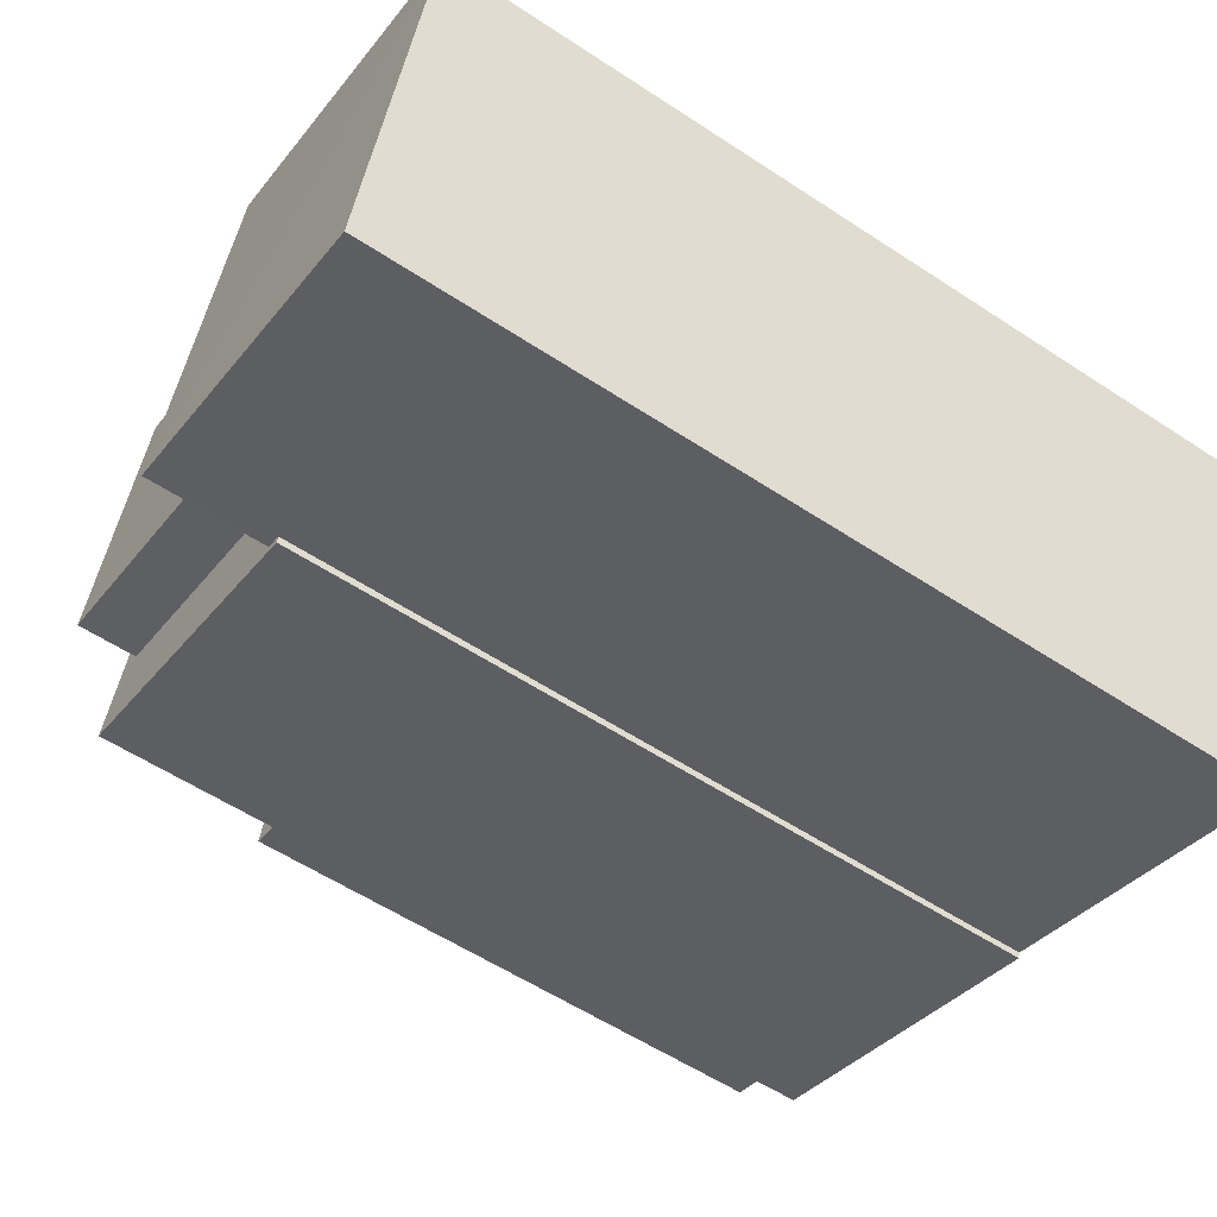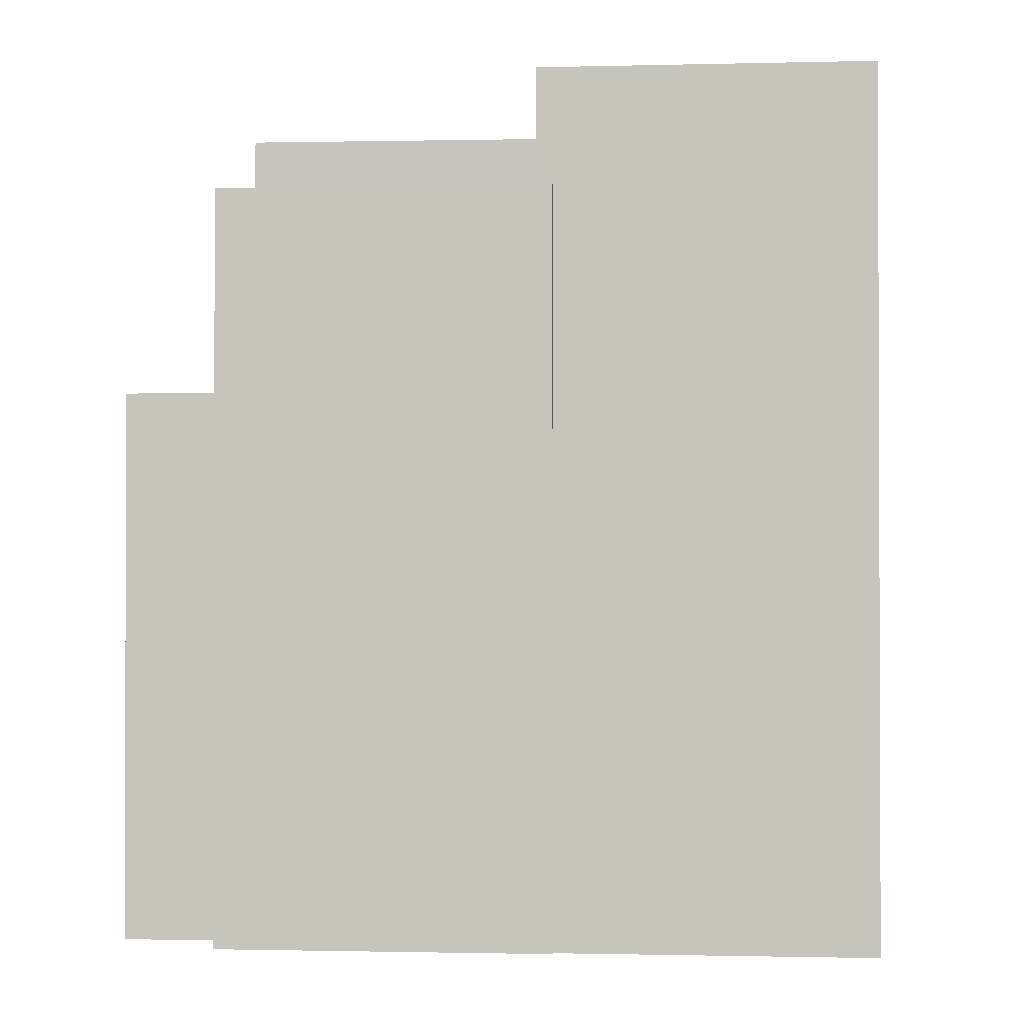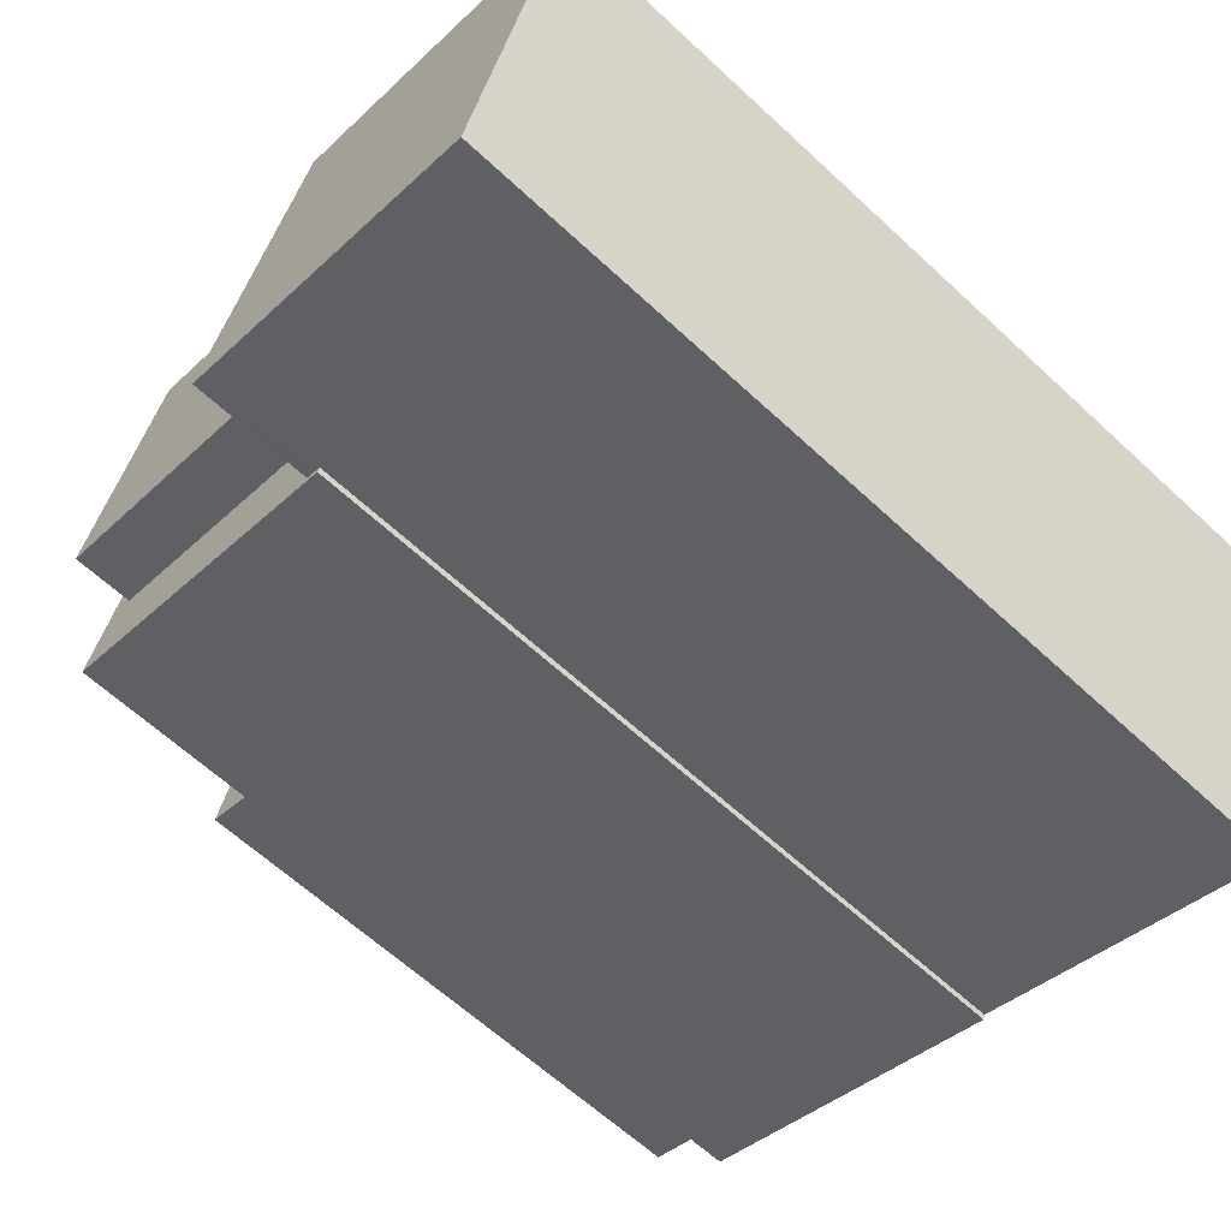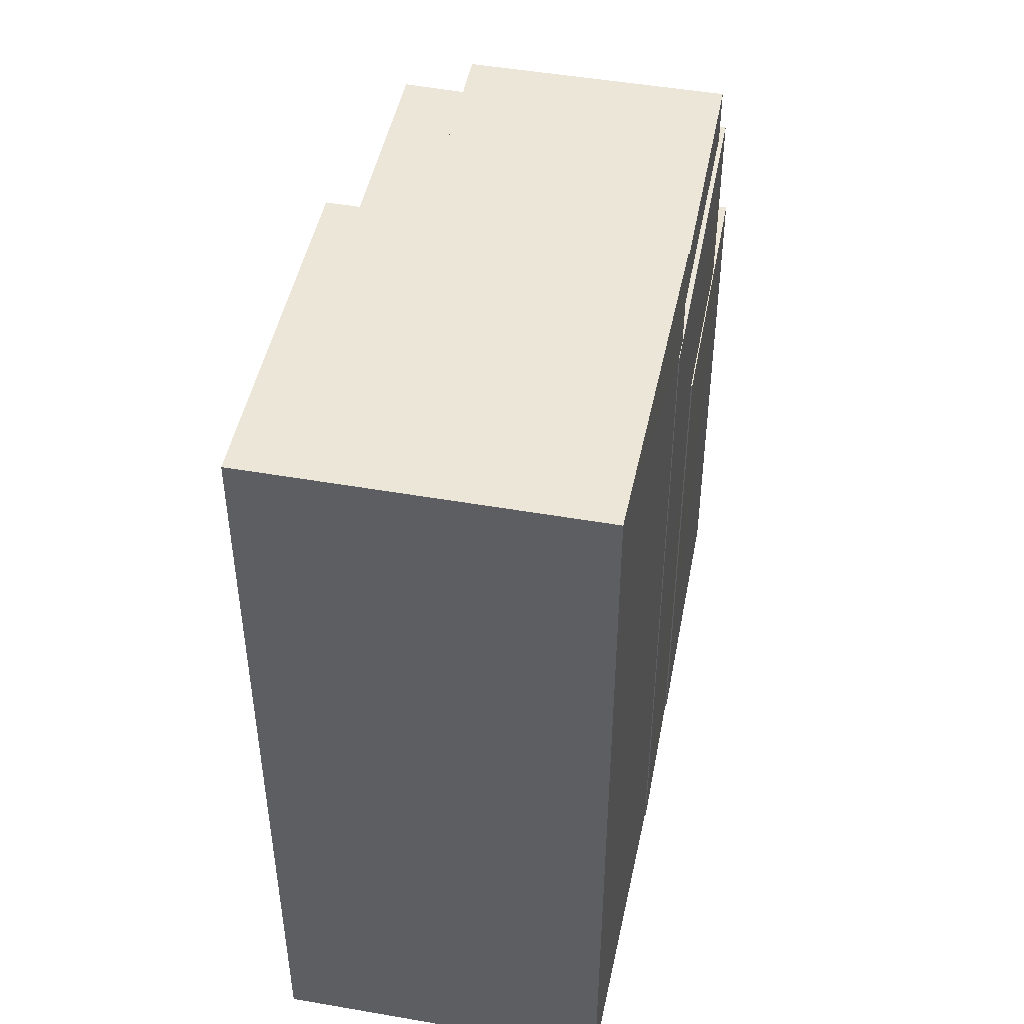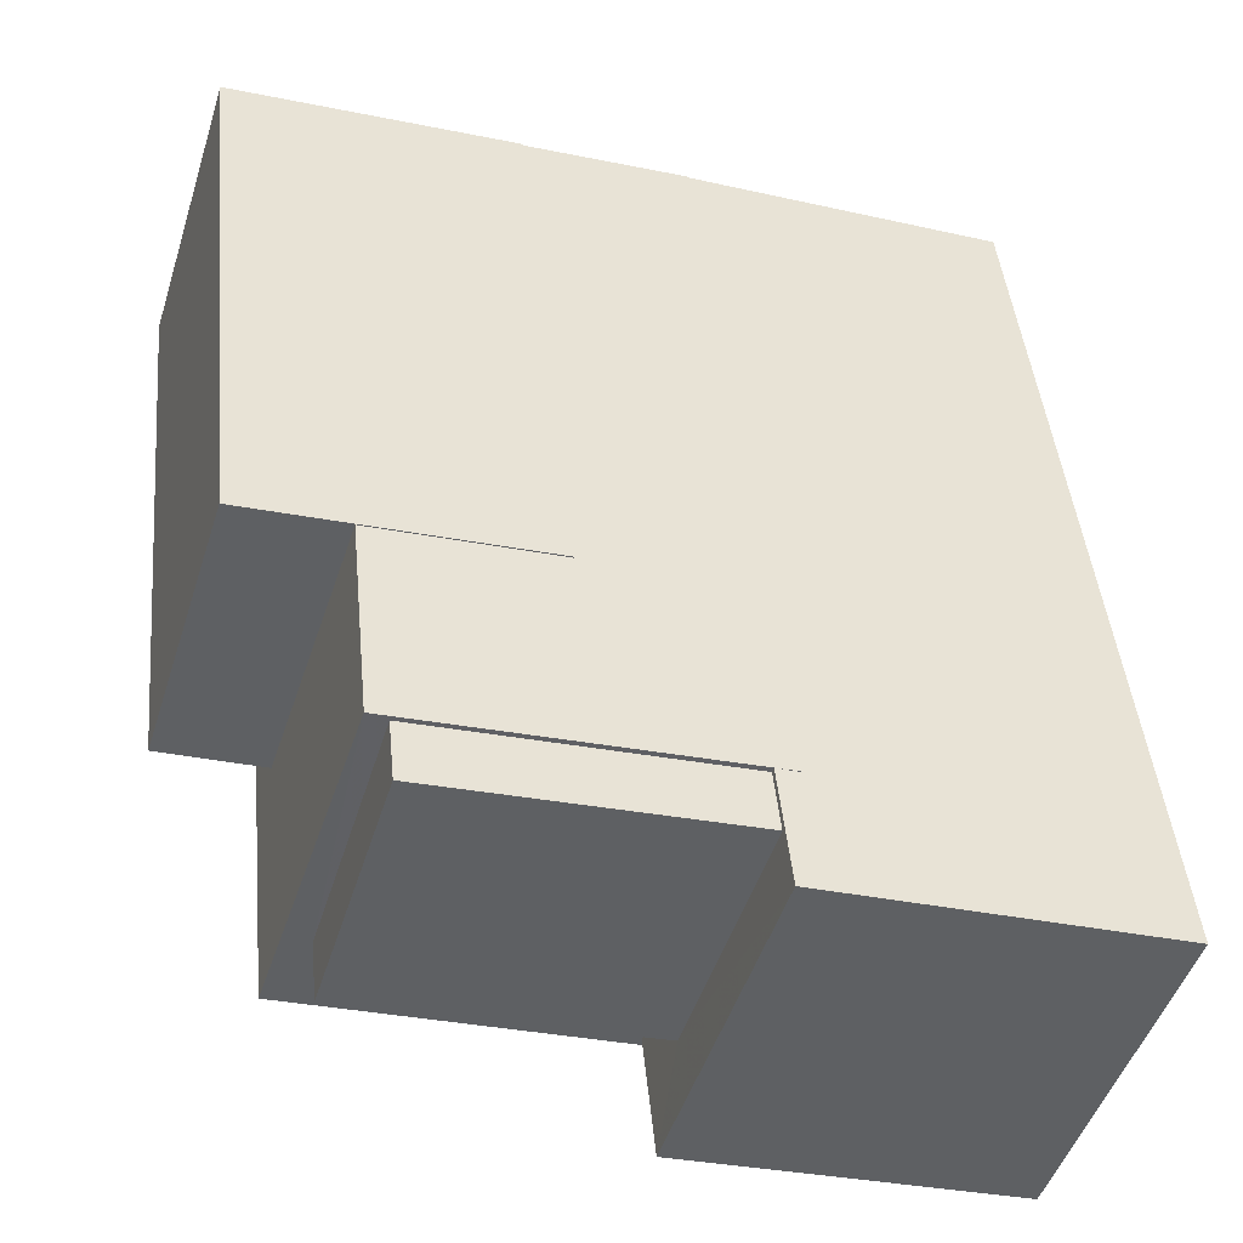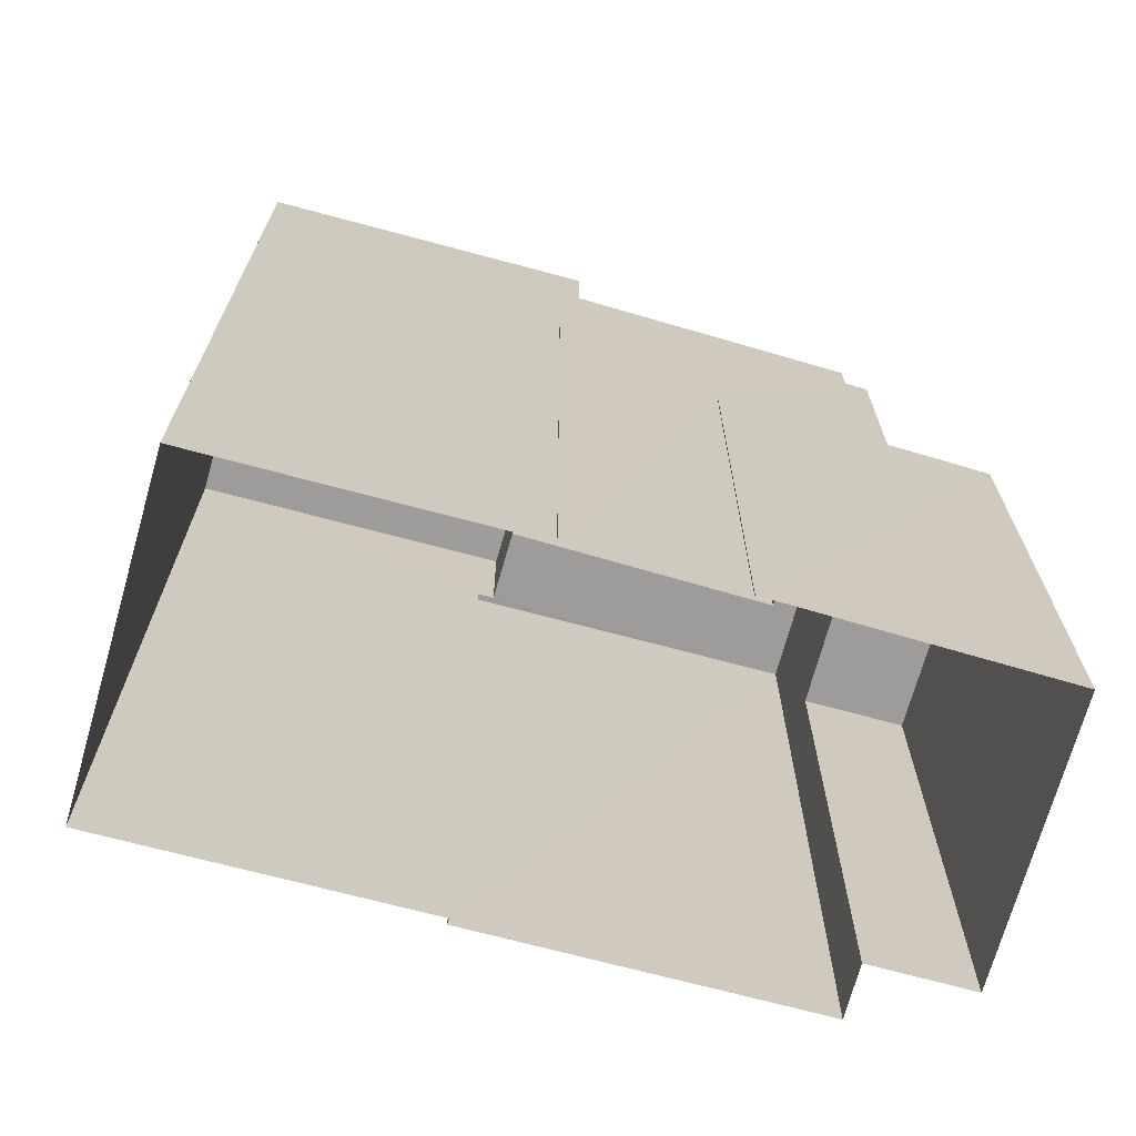
<metadata>
{"format":"obj","ext":"obj","renderer":"f3d","projection":"perspective","resolution":1024,"background":"white","views":[{"elev":-56.7,"azim":55.4,"up":"+Y"},{"elev":-1.2,"azim":-12.7,"up":"+Z"},{"elev":-62.7,"azim":46.7,"up":"+Y"},{"elev":48.9,"azim":84.0,"up":"+Z"},{"elev":44.6,"azim":-5.5,"up":"+Y"},{"elev":-70.1,"azim":147.0,"up":"+Z"}]}
</metadata>
<code>
v -1.182e+04 -3.385e+04 29.99
v -1.182e+04 -3.385e+04 29.99
v -1.182e+04 -3.385e+04 29.99
v -1.182e+04 -3.385e+04 29.99
v -1.182e+04 -3.385e+04 29.99
v -1.182e+04 -3.385e+04 29.99
v -1.182e+04 -3.385e+04 29.99
v -1.183e+04 -3.385e+04 29.99
v -1.183e+04 -3.385e+04 29.99
v -1.182e+04 -3.385e+04 29.99
v -1.183e+04 -3.385e+04 29.99
v -1.183e+04 -3.385e+04 29.99
v -1.182e+04 -3.385e+04 37.7
v -1.182e+04 -3.385e+04 37.7
v -1.183e+04 -3.385e+04 37.7
v -1.183e+04 -3.385e+04 37.7
v -1.183e+04 -3.385e+04 37.7
v -1.183e+04 -3.385e+04 37.7
v -1.183e+04 -3.385e+04 40.49
v -1.182e+04 -3.385e+04 40.49
v -1.182e+04 -3.385e+04 40.49
v -1.182e+04 -3.385e+04 40.49
v -1.182e+04 -3.385e+04 40.49
v -1.182e+04 -3.385e+04 40.49
v -1.182e+04 -3.385e+04 40.49
v -1.183e+04 -3.385e+04 40.49
v -1.183e+04 -3.385e+04 40.49
v -1.182e+04 -3.385e+04 40.49
v -1.183e+04 -3.385e+04 40.49
v -1.182e+04 -3.385e+04 40.49
v -1.182e+04 -3.385e+04 41.3
v -1.183e+04 -3.385e+04 41.3
v -1.183e+04 -3.385e+04 41.3
v -1.182e+04 -3.385e+04 41.3
v -1.182e+04 -3.385e+04 42.1
v -1.182e+04 -3.385e+04 42.1
v -1.182e+04 -3.385e+04 42.1
v -1.182e+04 -3.385e+04 42.1
f 1 2 3
f 1 3 4
f 5 4 6
f 3 7 8
f 9 10 6
f 9 11 12
f 11 3 8
f 4 3 6
f 9 6 11
f 6 3 11
f 13 14 15
f 16 15 17
f 16 17 18
f 15 14 17
f 19 20 21
f 21 20 22
f 23 24 25
f 26 19 27
f 23 27 24
f 28 26 23
f 20 29 30
f 26 29 19
f 19 29 20
f 26 27 23
f 31 32 33
f 31 34 32
f 35 36 37
f 38 35 37
f 17 14 10
f 9 17 10
f 6 10 14
f 13 6 14
f 11 18 12
f 11 16 18
f 18 9 12
f 18 17 9
f 19 16 27
f 27 16 8
f 19 15 16
f 8 16 11
f 7 27 8
f 7 24 27
f 15 19 13
f 6 13 5
f 5 13 21
f 13 19 21
f 3 24 7
f 3 25 24
f 4 5 21
f 22 4 21
f 28 33 26
f 28 31 33
f 29 33 32
f 29 26 33
f 30 29 32
f 34 30 32
f 1 22 35
f 35 22 36
f 1 4 22
f 36 22 20
f 38 2 1
f 35 38 1
f 3 2 25
f 2 38 25
f 25 37 23
f 25 38 37
f 28 23 31
f 20 30 34
f 36 34 31
f 36 20 34
f 31 23 37
f 36 31 37

</code>
